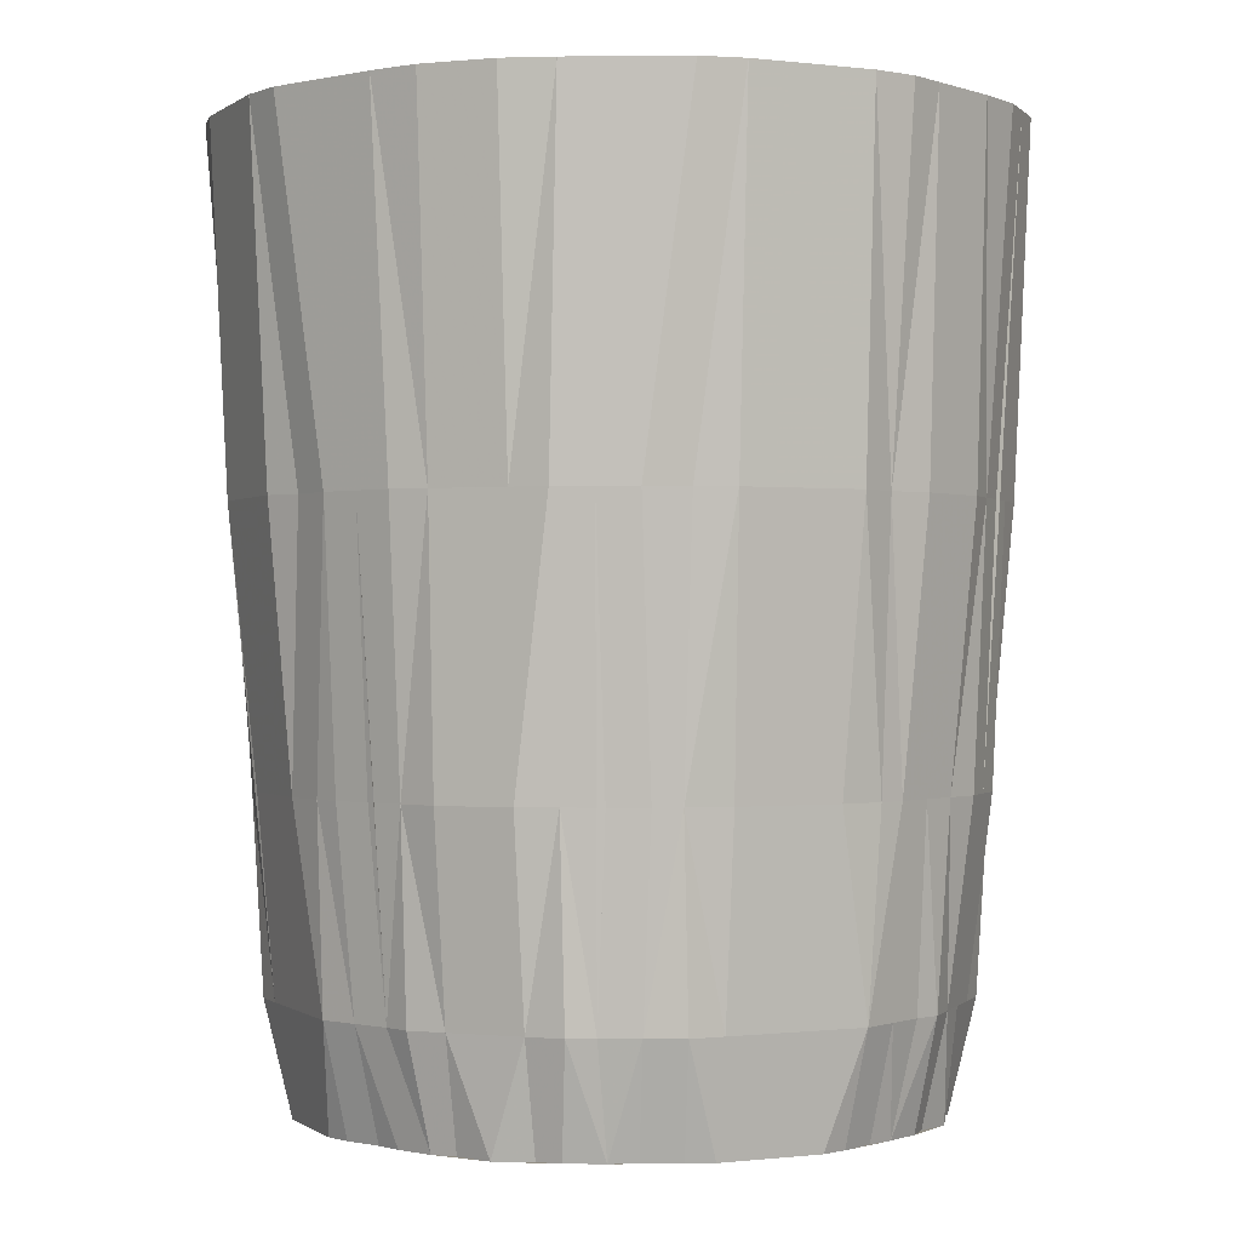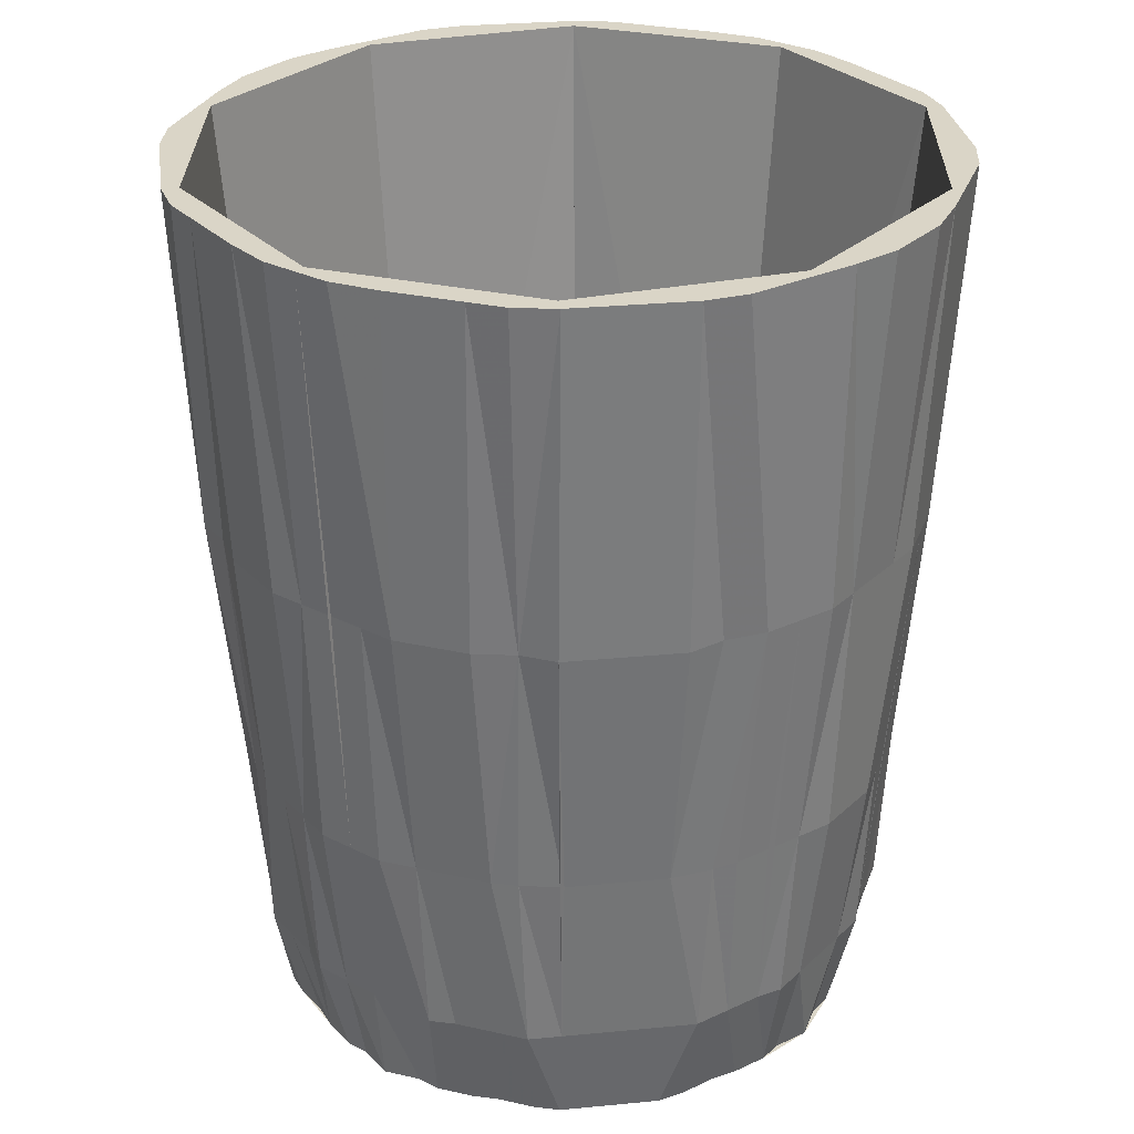
<metadata>
{"format":"obj","ext":"obj","renderer":"f3d","projection":"perspective","resolution":1024,"background":"white","views":[{"elev":-0.3,"azim":20.5,"up":"+Z"},{"elev":29.0,"azim":-53.1,"up":"+Z"}]}
</metadata>
<code>
o prim0
v   0.032 -0  0.076
v   0.03 -0  0.047
v   0.029 -0  0.025
v   0.027 -0  0.009
v   0.026 -0  0
v   0.031 -0  0.076
v   0.024 -0  0
v   0.032 -0.003  0.076
v   0.03 -0.003  0.047
v   0.029 -0.003  0.025
v   0.027 -0.003  0.009
v   0.025 -0.003  0
v   0.031 -0.007  0.076
v   0.03 -0.006  0.047
v   0.028 -0.006  0.025
v   0.027 -0.006  0.009
v   0.025 -0.005  0
v   0.03 -0.01  0.076
v   0.029 -0.009  0.047
v   0.027 -0.009  0.025
v   0.026 -0.008  0.009
v   0.024 -0.008  0
v   0.029 -0.013  0.076
v   0.028 -0.012  0.047
v   0.026 -0.012  0.025
v   0.025 -0.011  0.009
v   0.023 -0.01  0
v   0.028 -0.016  0.076
v   0.026 -0.015  0.047
v   0.025 -0.014  0.025
v   0.024 -0.014  0.009
v   0.022 -0.013  0
v   0.026 -0.019  0.076
v   0.025 -0.018  0.047
v   0.023 -0.017  0.025
v   0.022 -0.016  0.009
v   0.021 -0.015  0
v   0.025 -0.018  0.076
v   0.02 -0.014  0
f 7 39 38 6
f 30 29 34 35
f 33 34 29 28
f 29 30 25 24
f 4 5 7 6 1 2 3
f 23 28 29 24
f 6 38 33 28 23 18 13 8 1
f 11 4 3 10
f 33 38 39 37 36 35 34
f 21 20 25 26
f 19 24 25 20
f 19 14 13 18
f 18 23 24 19
f 15 16 11 10
f 20 21 16 15
f 15 14 19 20
f 9 8 13 14
f 9 2 1 8
f 9 14 15 10
f 3 2 9 10
f 5 4 11 12
f 12 11 16 17
f 25 30 31 26
f 31 30 35 36
f 31 32 27 26
f 37 32 31 36
f 22 27 32 37 39 7 5 12 17
f 22 21 26 27
f 16 21 22 17
o prim1
v   0.026 -0.019  0.076
v   0.025 -0.018  0.047
v   0.023 -0.017  0.025
v   0.022 -0.016  0.009
v   0.021 -0.015  0
v   0.025 -0.018  0.076
v   0.02 -0.014  0
v   0.024 -0.021  0.076
v   0.023 -0.02  0.047
v   0.021 -0.019  0.025
v   0.02 -0.018  0.009
v   0.019 -0.017  0
v   0.021 -0.024  0.076
v   0.02 -0.023  0.047
v   0.019 -0.021  0.025
v   0.018 -0.02  0.009
v   0.017 -0.019  0
v   0.019 -0.026  0.076
v   0.018 -0.025  0.047
v   0.017 -0.023  0.025
v   0.016 -0.022  0.009
v   0.015 -0.021  0
v   0.016 -0.028  0.076
v   0.015 -0.026  0.047
v   0.014 -0.025  0.025
v   0.014 -0.024  0.009
v   0.013 -0.022  0
v   0.013 -0.029  0.076
v   0.012 -0.028  0.047
v   0.012 -0.026  0.025
v   0.011 -0.025  0.009
v   0.01 -0.023  0
v   0.01 -0.03  0.076
v   0.009 -0.029  0.047
v   0.009 -0.027  0.025
v   0.008 -0.026  0.009
v   0.008 -0.024  0
v   0.01 -0.029  0.076
v   0.008 -0.023  0
f 78 77 45 46
f 69 68 73 74
f 72 73 68 67
f 68 69 64 63
f 44 46 45 40 41 42 43
f 62 67 68 63
f 47 40 45 77 72 67 62 57 52
f 50 43 42 49
f 64 69 70 65
f 66 65 70 71
f 64 65 60 59
f 58 63 64 59
f 58 53 52 57
f 57 62 63 58
f 54 55 50 49
f 59 60 55 54
f 54 53 58 59
f 48 47 52 53
f 48 41 40 47
f 48 53 54 49
f 42 41 48 49
f 44 43 50 51
f 51 50 55 56
f 72 77 78 76 75 74 73
f 75 70 69 74
f 76 71 70 75
f 61 66 71 76 78 46 44 51 56
f 61 60 65 66
f 55 60 61 56
o prim2
v   0.01 -0.03  0.076
v   0.009 -0.029  0.047
v   0.009 -0.027  0.025
v   0.008 -0.026  0.009
v   0.008 -0.024  0
v   0.01 -0.029  0.076
v   0.008 -0.023  0
v   0.007 -0.031  0.076
v   0.006 -0.03  0.047
v   0.006 -0.028  0.025
v   0.006 -0.027  0.009
v   0.005 -0.025  0
v   0.003 -0.032  0.076
v   0.003 -0.03  0.047
v   0.003 -0.029  0.025
v   0.003 -0.027  0.009
v   0.003 -0.025  0
v   0 -0.032  0.076
v   0 -0.03  0.047
v   0 -0.029  0.025
v   0 -0.027  0.009
v   0 -0.026  0
v  -0.003 -0.032  0.076
v  -0.003 -0.03  0.047
v  -0.003 -0.029  0.025
v  -0.003 -0.027  0.009
v  -0.003 -0.025  0
v  -0.007 -0.031  0.076
v  -0.006 -0.03  0.047
v  -0.006 -0.028  0.025
v  -0.006 -0.027  0.009
v  -0.005 -0.025  0
v  -0.01 -0.03  0.076
v  -0.009 -0.029  0.047
v  -0.009 -0.027  0.025
v  -0.008 -0.026  0.009
v  -0.008 -0.024  0
v  -0.01 -0.029  0.076
v  -0.008 -0.023  0
f 116 84 85 117
f 96 101 102 97
f 103 98 97 102
f 111 116 117 115 114 113 112
f 110 105 104 109
f 114 115 110 109
f 89 90 83 82
f 89 94 95 90
f 102 101 106 107
f 111 112 107 106
f 80 81 82 83 85 84 79
f 86 79 84 116 111 106 101 96 91
f 86 87 80 79
f 96 97 92 91
f 92 87 86 91
f 92 97 98 93
f 98 103 104 99
f 99 94 93 98
f 82 81 88 89
f 94 89 88 93
f 81 80 87 88
f 87 92 93 88
f 108 103 102 107
f 112 113 108 107
f 108 109 104 103
f 108 113 114 109
f 100 105 110 115 117 85 83 90 95
f 104 105 100 99
f 100 95 94 99
o prim3
v  -0.01 -0.03  0.076
v  -0.009 -0.029  0.047
v  -0.009 -0.027  0.025
v  -0.008 -0.026  0.009
v  -0.008 -0.024  0
v  -0.01 -0.029  0.076
v  -0.008 -0.023  0
v  -0.013 -0.029  0.076
v  -0.012 -0.028  0.047
v  -0.012 -0.026  0.025
v  -0.011 -0.025  0.009
v  -0.01 -0.023  0
v  -0.016 -0.028  0.076
v  -0.015 -0.026  0.047
v  -0.014 -0.025  0.025
v  -0.014 -0.024  0.009
v  -0.013 -0.022  0
v  -0.019 -0.026  0.076
v  -0.018 -0.025  0.047
v  -0.017 -0.023  0.025
v  -0.016 -0.022  0.009
v  -0.015 -0.021  0
v  -0.021 -0.024  0.076
v  -0.02 -0.023  0.047
v  -0.019 -0.021  0.025
v  -0.018 -0.02  0.009
v  -0.017 -0.019  0
v  -0.024 -0.021  0.076
v  -0.023 -0.02  0.047
v  -0.021 -0.019  0.025
v  -0.02 -0.018  0.009
v  -0.019 -0.017  0
v  -0.026 -0.019  0.076
v  -0.025 -0.018  0.047
v  -0.023 -0.017  0.025
v  -0.022 -0.016  0.009
v  -0.021 -0.015  0
v  -0.025 -0.018  0.076
v  -0.02 -0.014  0
f 155 123 124 156
f 125 126 119 118
f 121 122 124 123 118 119 120
f 120 119 126 127
f 149 148 153 154
f 152 153 148 147
f 135 136 131 130
f 126 125 130 131
f 118 123 155 150 145 140 135 130 125
f 140 141 136 135
f 128 121 120 127
f 134 129 128 133
f 122 121 128 129
f 132 133 128 127
f 131 136 137 132
f 132 127 126 131
f 139 134 133 138
f 133 132 137 138
f 154 156 124 122 129 134 139 144 149
f 139 138 143 144
f 148 149 144 143
f 142 137 136 141
f 142 143 138 137
f 142 147 148 143
f 146 141 140 145
f 146 147 142 141
f 151 150 155 156 154 153 152
f 151 146 145 150
f 152 147 146 151
o prim4
v  -0.026 -0.019  0.076
v  -0.025 -0.018  0.047
v  -0.023 -0.017  0.025
v  -0.022 -0.016  0.009
v  -0.021 -0.015  0
v  -0.025 -0.018  0.076
v  -0.02 -0.014  0
v  -0.028 -0.016  0.076
v  -0.026 -0.015  0.047
v  -0.025 -0.014  0.025
v  -0.024 -0.014  0.009
v  -0.022 -0.013  0
v  -0.029 -0.013  0.076
v  -0.028 -0.012  0.047
v  -0.026 -0.012  0.025
v  -0.025 -0.011  0.009
v  -0.023 -0.01  0
v  -0.03 -0.01  0.076
v  -0.029 -0.009  0.047
v  -0.027 -0.009  0.025
v  -0.026 -0.008  0.009
v  -0.024 -0.008  0
v  -0.031 -0.007  0.076
v  -0.03 -0.006  0.047
v  -0.028 -0.006  0.025
v  -0.027 -0.006  0.009
v  -0.025 -0.005  0
v  -0.032 -0.003  0.076
v  -0.03 -0.003  0.047
v  -0.029 -0.003  0.025
v  -0.027 -0.003  0.009
v  -0.025 -0.003  0
v  -0.032 -0  0.076
v  -0.03 -0  0.047
v  -0.029 -0  0.025
v  -0.027 -0  0.009
v  -0.026 -0  0
v  -0.031 -0  0.076
v  -0.024 -0  0
f 195 194 162 163
f 190 185 184 189
f 189 194 195 193 192 191 190
f 186 185 190 191
f 158 159 160 161 163 162 157
f 166 167 160 159
f 159 158 165 166
f 165 158 157 164
f 161 160 167 168
f 172 173 168 167
f 191 192 187 186
f 186 187 182 181
f 170 175 176 171
f 171 166 165 170
f 167 166 171 172
f 157 162 194 189 184 179 174 169 164
f 169 174 175 170
f 165 164 169 170
f 180 179 184 185
f 174 179 180 175
f 185 186 181 180
f 176 175 180 181
f 177 182 183 178
f 178 173 172 177
f 177 176 181 182
f 177 172 171 176
f 163 161 168 173 178 183 188 193 195
f 188 187 192 193
f 182 187 188 183
o prim5
v  -0.032 -0  0.076
v  -0.03 -0  0.047
v  -0.029 -0  0.025
v  -0.027 -0  0.009
v  -0.026 -0  0
v  -0.031 -0  0.076
v  -0.024 -0  0
v  -0.032  0.003  0.076
v  -0.03  0.003  0.047
v  -0.029  0.003  0.025
v  -0.027  0.003  0.009
v  -0.025  0.003  0
v  -0.031  0.007  0.076
v  -0.03  0.006  0.047
v  -0.028  0.006  0.025
v  -0.027  0.006  0.009
v  -0.025  0.005  0
v  -0.03  0.01  0.076
v  -0.029  0.009  0.047
v  -0.027  0.009  0.025
v  -0.026  0.008  0.009
v  -0.024  0.008  0
v  -0.029  0.013  0.076
v  -0.028  0.012  0.047
v  -0.026  0.012  0.025
v  -0.025  0.011  0.009
v  -0.023  0.01  0
v  -0.028  0.016  0.076
v  -0.026  0.015  0.047
v  -0.025  0.014  0.025
v  -0.024  0.014  0.009
v  -0.022  0.013  0
v  -0.026  0.019  0.076
v  -0.025  0.018  0.047
v  -0.023  0.017  0.025
v  -0.022  0.016  0.009
v  -0.021  0.015  0
v  -0.025  0.018  0.076
v  -0.02  0.014  0
f 202 234 233 201
f 197 198 199 200 202 201 196
f 196 203 204 197
f 198 197 204 205
f 229 224 223 228
f 225 224 229 230
f 231 226 225 230
f 206 199 198 205
f 204 203 208 209
f 210 211 206 205
f 210 205 204 209
f 214 215 210 209
f 214 209 208 213
f 218 213 208 203 196 201 233 228 223
f 218 219 214 213
f 218 223 224 219
f 211 210 215 216
f 220 221 216 215
f 220 225 226 221
f 215 214 219 220
f 224 225 220 219
f 232 231 230 229 228 233 234
f 200 199 206 207
f 207 206 211 212
f 217 216 221 222
f 211 216 217 212
f 227 232 234 202 200 207 212 217 222
f 227 222 221 226
f 226 231 232 227
o prim6
v  -0.026  0.019  0.076
v  -0.025  0.018  0.047
v  -0.023  0.017  0.025
v  -0.022  0.016  0.009
v  -0.021  0.015  0
v  -0.025  0.018  0.076
v  -0.02  0.014  0
v  -0.024  0.021  0.076
v  -0.023  0.02  0.047
v  -0.021  0.019  0.025
v  -0.02  0.018  0.009
v  -0.019  0.017  0
v  -0.021  0.024  0.076
v  -0.02  0.023  0.047
v  -0.019  0.021  0.025
v  -0.018  0.02  0.009
v  -0.017  0.019  0
v  -0.019  0.026  0.076
v  -0.018  0.025  0.047
v  -0.017  0.023  0.025
v  -0.016  0.022  0.009
v  -0.015  0.021  0
v  -0.016  0.028  0.076
v  -0.015  0.026  0.047
v  -0.014  0.025  0.025
v  -0.014  0.024  0.009
v  -0.013  0.022  0
v  -0.013  0.029  0.076
v  -0.012  0.028  0.047
v  -0.012  0.026  0.025
v  -0.011  0.025  0.009
v  -0.01  0.023  0
v  -0.01  0.03  0.076
v  -0.009  0.029  0.047
v  -0.009  0.027  0.025
v  -0.008  0.026  0.009
v  -0.008  0.024  0
v  -0.01  0.029  0.076
v  -0.008  0.023  0
f 273 272 240 241
f 239 241 240 235 236 237 238
f 235 242 243 236
f 237 236 243 244
f 268 263 262 267
f 264 263 268 269
f 267 272 273 271 270 269 268
f 270 265 264 269
f 266 265 270 271
f 245 238 237 244
f 243 242 247 248
f 254 255 250 249
f 249 250 245 244
f 249 244 243 248
f 254 249 248 253
f 253 248 247 252
f 257 252 247 242 235 240 272 267 262
f 257 258 253 252
f 257 262 263 258
f 260 265 266 261
f 256 255 260 261
f 250 255 256 251
f 246 251 256 261 266 271 273 241 239
f 239 238 245 246
f 246 245 250 251
f 259 260 255 254
f 259 264 265 260
f 254 253 258 259
f 263 264 259 258
o prim7
v  -0.01  0.03  0.076
v  -0.009  0.029  0.047
v  -0.009  0.027  0.025
v  -0.008  0.026  0.009
v  -0.008  0.024  0
v  -0.01  0.029  0.076
v  -0.008  0.023  0
v  -0.007  0.031  0.076
v  -0.006  0.03  0.047
v  -0.006  0.028  0.025
v  -0.006  0.027  0.009
v  -0.005  0.025  0
v  -0.003  0.032  0.076
v  -0.003  0.03  0.047
v  -0.003  0.029  0.025
v  -0.003  0.027  0.009
v  -0.003  0.025  0
v  -0  0.032  0.076
v  -0  0.03  0.047
v  -0  0.029  0.025
v  -0  0.027  0.009
v  -0  0.026  0
v   0.003  0.032  0.076
v   0.003  0.03  0.047
v   0.003  0.029  0.025
v   0.003  0.027  0.009
v   0.003  0.025  0
v   0.007  0.031  0.076
v   0.006  0.03  0.047
v   0.006  0.028  0.025
v   0.006  0.027  0.009
v   0.005  0.025  0
v   0.01  0.03  0.076
v   0.009  0.029  0.047
v   0.009  0.027  0.025
v   0.008  0.026  0.009
v   0.008  0.024  0
v   0.01  0.029  0.076
v   0.008  0.023  0
f 280 312 311 279
f 281 282 275 274
f 287 286 291 292
f 287 282 281 286
f 301 296 291 286 281 274 279 311 306
f 306 307 302 301
f 291 296 297 292
f 296 301 302 297
f 276 277 278 280 279 274 275
f 276 275 282 283
f 285 278 277 284
f 277 276 283 284
f 288 289 284 283
f 282 287 288 283
f 303 302 307 308
f 303 298 297 302
f 285 284 289 290
f 292 297 298 293
f 293 288 287 292
f 298 303 304 299
f 289 288 293 294
f 294 293 298 299
f 295 290 289 294
f 300 295 294 299
f 305 310 312 280 278 285 290 295 300
f 299 304 305 300
f 306 311 312 310 309 308 307
f 309 304 303 308
f 310 305 304 309
o prim8
v   0.01  0.03  0.076
v   0.009  0.029  0.047
v   0.009  0.027  0.025
v   0.008  0.026  0.009
v   0.008  0.024  0
v   0.01  0.029  0.076
v   0.008  0.023  0
v   0.013  0.029  0.076
v   0.012  0.028  0.047
v   0.012  0.026  0.025
v   0.011  0.025  0.009
v   0.01  0.023  0
v   0.016  0.028  0.076
v   0.015  0.026  0.047
v   0.014  0.025  0.025
v   0.014  0.024  0.009
v   0.013  0.022  0
v   0.019  0.026  0.076
v   0.018  0.025  0.047
v   0.017  0.023  0.025
v   0.016  0.022  0.009
v   0.015  0.021  0
v   0.021  0.024  0.076
v   0.02  0.023  0.047
v   0.019  0.021  0.025
v   0.018  0.02  0.009
v   0.017  0.019  0
v   0.024  0.021  0.076
v   0.023  0.02  0.047
v   0.021  0.019  0.025
v   0.02  0.018  0.009
v   0.019  0.017  0
v   0.026  0.019  0.076
v   0.025  0.018  0.047
v   0.023  0.017  0.025
v   0.022  0.016  0.009
v   0.021  0.015  0
v   0.025  0.018  0.076
v   0.02  0.014  0
f 350 318 319 351
f 320 321 314 313
f 316 317 319 318 313 314 315
f 315 314 321 322
f 322 323 316 315
f 347 348 343 342
f 330 331 326 325
f 321 320 325 326
f 313 318 350 345 340 335 330 325 320
f 335 336 331 330
f 317 316 323 324
f 326 331 332 327
f 327 322 321 326
f 349 351 319 317 324 329 334 339 344
f 344 343 348 349
f 338 343 344 339
f 338 339 334 333
f 341 336 335 340
f 323 322 327 328
f 328 327 332 333
f 329 324 323 328
f 334 329 328 333
f 337 338 333 332
f 337 342 343 338
f 337 332 331 336
f 336 341 342 337
f 346 345 350 351 349 348 347
f 346 341 340 345
f 347 342 341 346
o prim9
v   0.026  0.019  0.076
v   0.025  0.018  0.047
v   0.023  0.017  0.025
v   0.022  0.016  0.009
v   0.021  0.015  0
v   0.025  0.018  0.076
v   0.02  0.014  0
v   0.028  0.016  0.076
v   0.026  0.015  0.047
v   0.025  0.014  0.025
v   0.024  0.014  0.009
v   0.022  0.013  0
v   0.029  0.013  0.076
v   0.028  0.012  0.047
v   0.026  0.012  0.025
v   0.025  0.011  0.009
v   0.023  0.01  0
v   0.03  0.01  0.076
v   0.029  0.009  0.047
v   0.027  0.009  0.025
v   0.026  0.008  0.009
v   0.024  0.008  0
v   0.031  0.007  0.076
v   0.03  0.006  0.047
v   0.028  0.006  0.025
v   0.027  0.006  0.009
v   0.025  0.005  0
v   0.032  0.003  0.076
v   0.03  0.003  0.047
v   0.029  0.003  0.025
v   0.027  0.003  0.009
v   0.025  0.003  0
v   0.032 -0  0.076
v   0.03 -0  0.047
v   0.029 -0  0.025
v   0.027 -0  0.009
v   0.026 -0  0
v   0.031 -0  0.076
v   0.024 -0  0
f 390 389 357 358
f 385 380 379 384
f 384 389 390 388 387 386 385
f 383 382 387 388
f 381 380 385 386
f 386 387 382 381
f 353 354 355 356 358 357 352
f 361 362 355 354
f 354 353 360 361
f 369 370 365 364
f 356 355 362 363
f 376 377 372 371
f 376 381 382 377
f 365 370 371 366
f 366 361 360 365
f 352 357 389 384 379 374 369 364 359
f 360 353 352 359
f 359 364 365 360
f 375 374 379 380
f 375 370 369 374
f 380 381 376 375
f 375 376 371 370
f 358 356 363 368 373 378 383 388 390
f 372 377 378 373
f 382 383 378 377
f 362 361 366 367
f 371 372 367 366
f 368 363 362 367
f 373 368 367 372
o prim10
v   0.026 -0  0
v   0.026 -0  0.001
v   0.025 -0.003  0
v   0.025 -0.003  0.001
v   0.025 -0.005  0
v   0.025 -0.005  0.001
v   0.024 -0.008  0
v   0.024 -0.008  0.001
v   0.023 -0.01  0
v   0.023 -0.01  0.001
v   0.022 -0.013  0
v   0.022 -0.013  0.001
v   0.021 -0.015  0
v   0.021 -0.015  0.001
v   0.019 -0.017  0
v   0.019 -0.017  0.001
v   0.017 -0.019  0
v   0.017 -0.019  0.001
v   0.015 -0.021  0
v   0.015 -0.021  0.001
v   0.013 -0.022  0
v   0.013 -0.022  0.001
v   0.01 -0.023  0
v   0.01 -0.023  0.001
v   0.008 -0.024  0
v   0.008 -0.024  0.001
v   0.005 -0.025  0
v   0.005 -0.025  0.001
v   0.003 -0.025  0
v   0.003 -0.025  0.001
v   0 -0.026  0
v   0 -0.026  0.001
v  -0.003 -0.025  0
v  -0.003 -0.025  0.001
v  -0.005 -0.025  0
v  -0.005 -0.025  0.001
v  -0.008 -0.024  0
v  -0.008 -0.024  0.001
v  -0.01 -0.023  0
v  -0.01 -0.023  0.001
v  -0.013 -0.022  0
v  -0.013 -0.022  0.001
v  -0.015 -0.021  0
v  -0.015 -0.021  0.001
v  -0.017 -0.019  0
v  -0.017 -0.019  0.001
v  -0.019 -0.017  0
v  -0.019 -0.017  0.001
v  -0.021 -0.015  0
v  -0.021 -0.015  0.001
v  -0.022 -0.013  0
v  -0.022 -0.013  0.001
v  -0.023 -0.01  0
v  -0.023 -0.01  0.001
v  -0.024 -0.008  0
v  -0.024 -0.008  0.001
v  -0.025 -0.005  0
v  -0.025 -0.005  0.001
v  -0.025 -0.003  0
v  -0.025 -0.003  0.001
v  -0.026 -0  0
v  -0.026 -0  0.001
v  -0.025  0.003  0
v  -0.025  0.003  0.001
v  -0.025  0.005  0
v  -0.025  0.005  0.001
v  -0.024  0.008  0
v  -0.024  0.008  0.001
v  -0.023  0.01  0
v  -0.023  0.01  0.001
v  -0.022  0.013  0
v  -0.022  0.013  0.001
v  -0.021  0.015  0
v  -0.021  0.015  0.001
v  -0.019  0.017  0
v  -0.019  0.017  0.001
v  -0.017  0.019  0
v  -0.017  0.019  0.001
v  -0.015  0.021  0
v  -0.015  0.021  0.001
v  -0.013  0.022  0
v  -0.013  0.022  0.001
v  -0.01  0.023  0
v  -0.01  0.023  0.001
v  -0.008  0.024  0
v  -0.008  0.024  0.001
v  -0.005  0.025  0
v  -0.005  0.025  0.001
v  -0.003  0.025  0
v  -0.003  0.025  0.001
v  -0  0.026  0
v  -0  0.026  0.001
v   0.003  0.025  0
v   0.003  0.025  0.001
v   0.005  0.025  0
v   0.005  0.025  0.001
v   0.008  0.024  0
v   0.008  0.024  0.001
v   0.01  0.023  0
v   0.01  0.023  0.001
v   0.013  0.022  0
v   0.013  0.022  0.001
v   0.015  0.021  0
v   0.015  0.021  0.001
v   0.017  0.019  0
v   0.017  0.019  0.001
v   0.019  0.017  0
v   0.019  0.017  0.001
v   0.021  0.015  0
v   0.021  0.015  0.001
v   0.022  0.013  0
v   0.022  0.013  0.001
v   0.023  0.01  0
v   0.023  0.01  0.001
v   0.024  0.008  0
v   0.024  0.008  0.001
v   0.025  0.005  0
v   0.025  0.005  0.001
v   0.025  0.003  0
v   0.025  0.003  0.001
f 460 462 461 459
f 467 465 466 468
f 457 458 460 459
f 458 457 455 456
f 436 435 433 434
f 437 435 436 438
f 440 442 441 439
f 440 439 437 438
f 443 441 442 444
f 444 446 445 443
f 451 449 450 452
f 413 411 412 414
f 433 431 432 434
f 432 431 429 430
f 470 469 467 468
f 464 463 461 462
f 464 466 465 463
f 454 453 451 452
f 455 453 454 456
f 479 480 482 481
f 478 480 479 477
f 489 487 488 490
f 482 484 483 481
f 448 447 445 446
f 448 450 449 447
f 422 424 423 421
f 423 424 426 425
f 428 427 425 426
f 428 430 429 427
f 411 409 410 412
f 410 409 407 408
f 398 397 395 396
f 399 397 398 400
f 477 475 476 478
f 476 475 473 474
f 473 471 472 474
f 472 471 469 470
f 503 501 502 504
f 395 393 394 396
f 394 393 391 392
f 510 509 507 508
f 391 509 510 392
f 491 489 490 492
f 494 493 491 492
f 485 486 488 487
f 485 483 484 486
f 419 420 422 421
f 418 420 419 417
f 395 397 399 401 403 405 407 409 411 413 415 417 419 421 423 425 427 429 431 433 435 437 439 441 443 445 447 449 451 453 455 457 459 461 463 465 467 469 471 473 475 477 479 481 483 485 487 489 491 493 495 497 499 501 503 505 507 509 391 393
f 413 414 416 415
f 415 416 418 417
f 406 405 403 404
f 406 408 407 405
f 403 401 402 404
f 399 400 402 401
f 507 505 506 508
f 506 505 503 504
f 499 497 498 500
f 500 502 501 499
f 496 494 492 490 488 486 484 482 480 478 476 474 472 470 468 466 464 462 460 458 456 454 452 450 448 446 444 442 440 438 436 434 432 430 428 426 424 422 420 418 416 414 412 410 408 406 404 402 400 398 396 394 392 510 508 506 504 502 500 498
f 496 498 497 495
f 495 493 494 496

</code>
